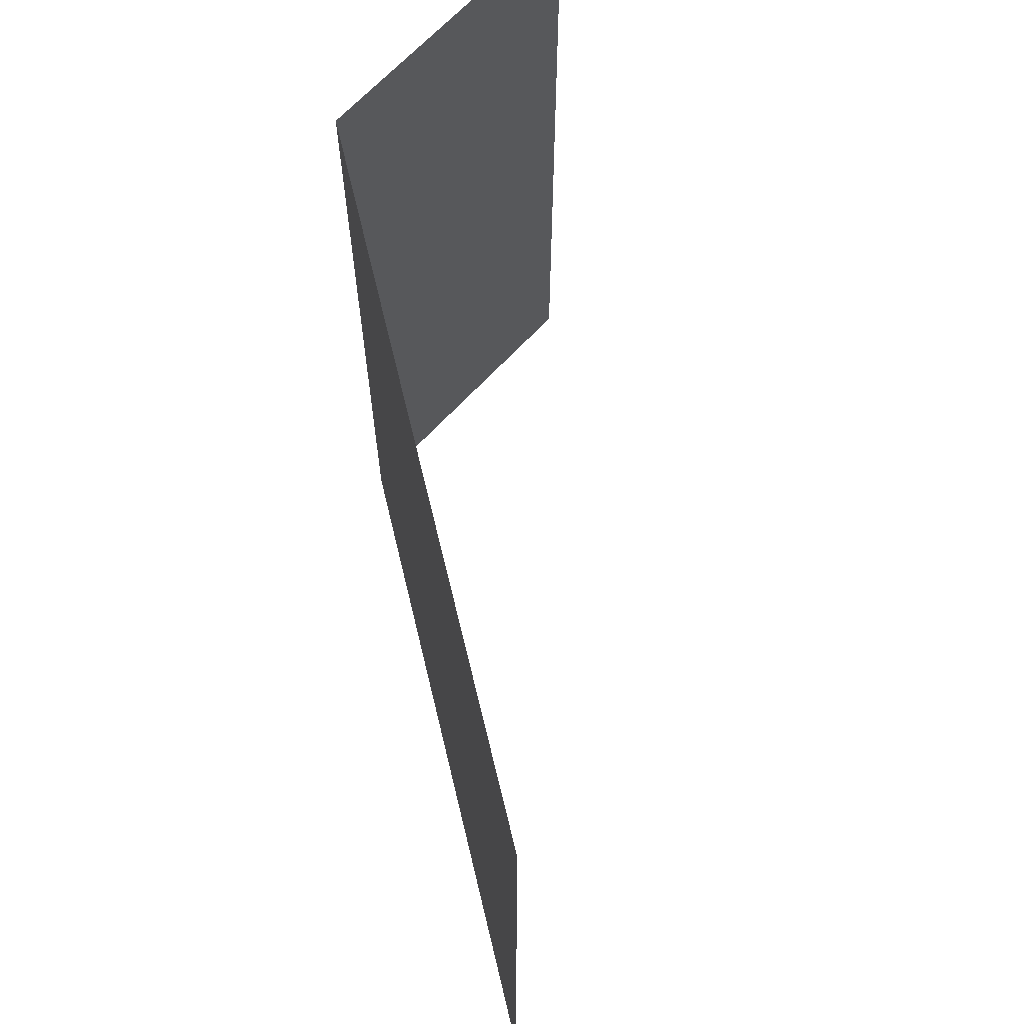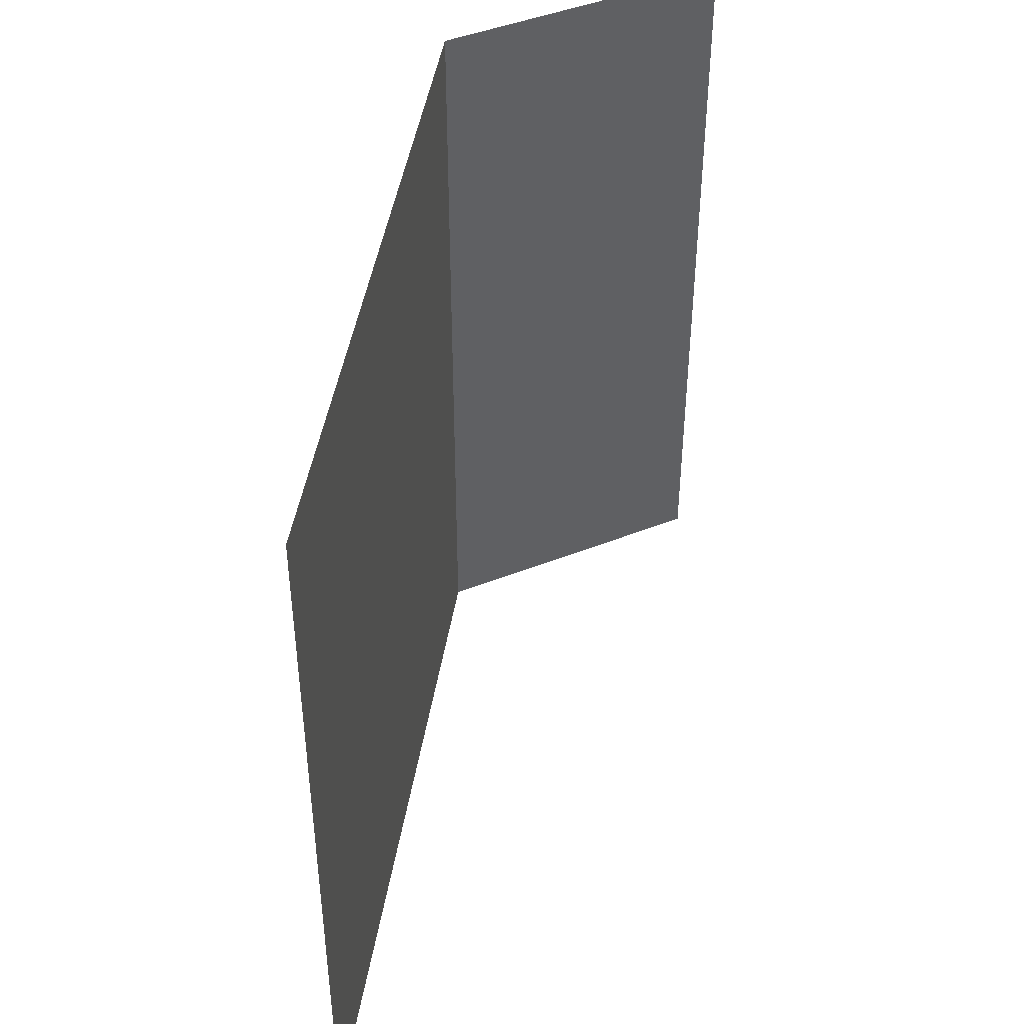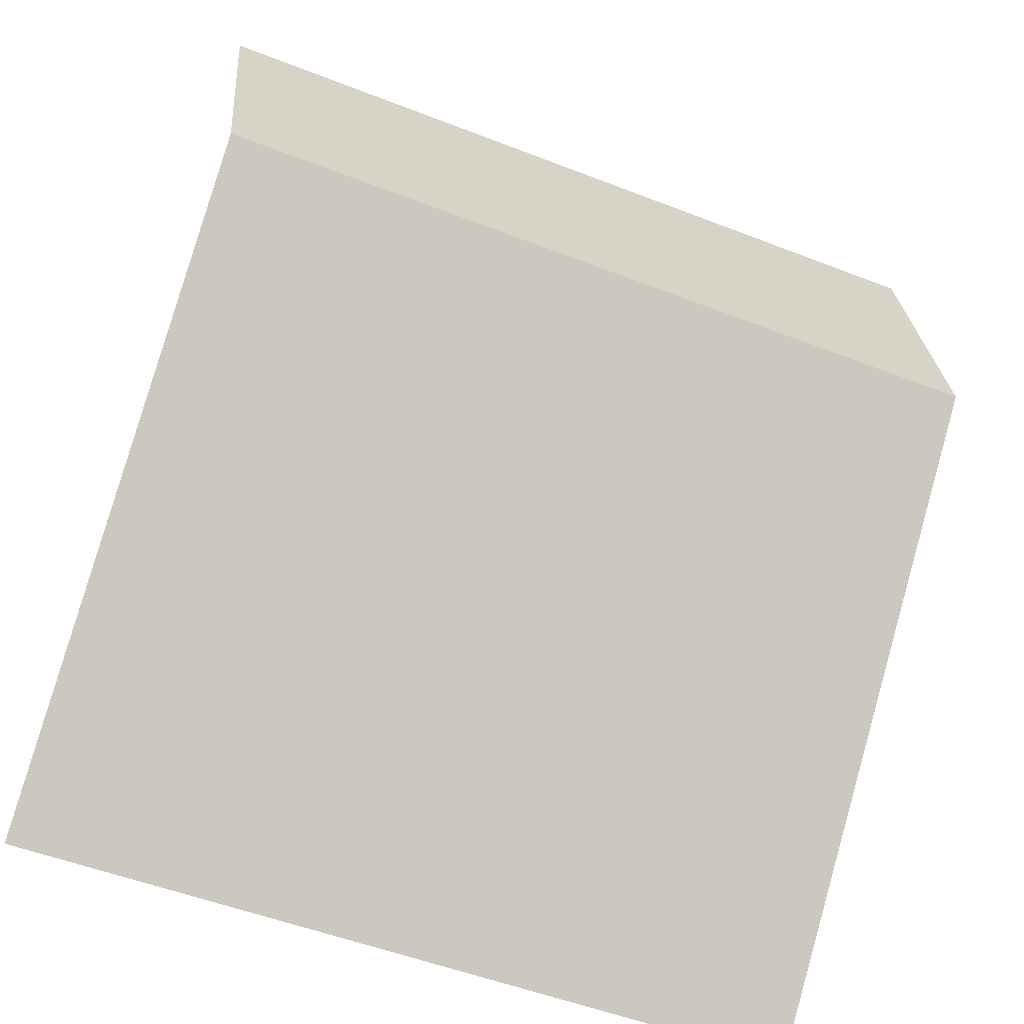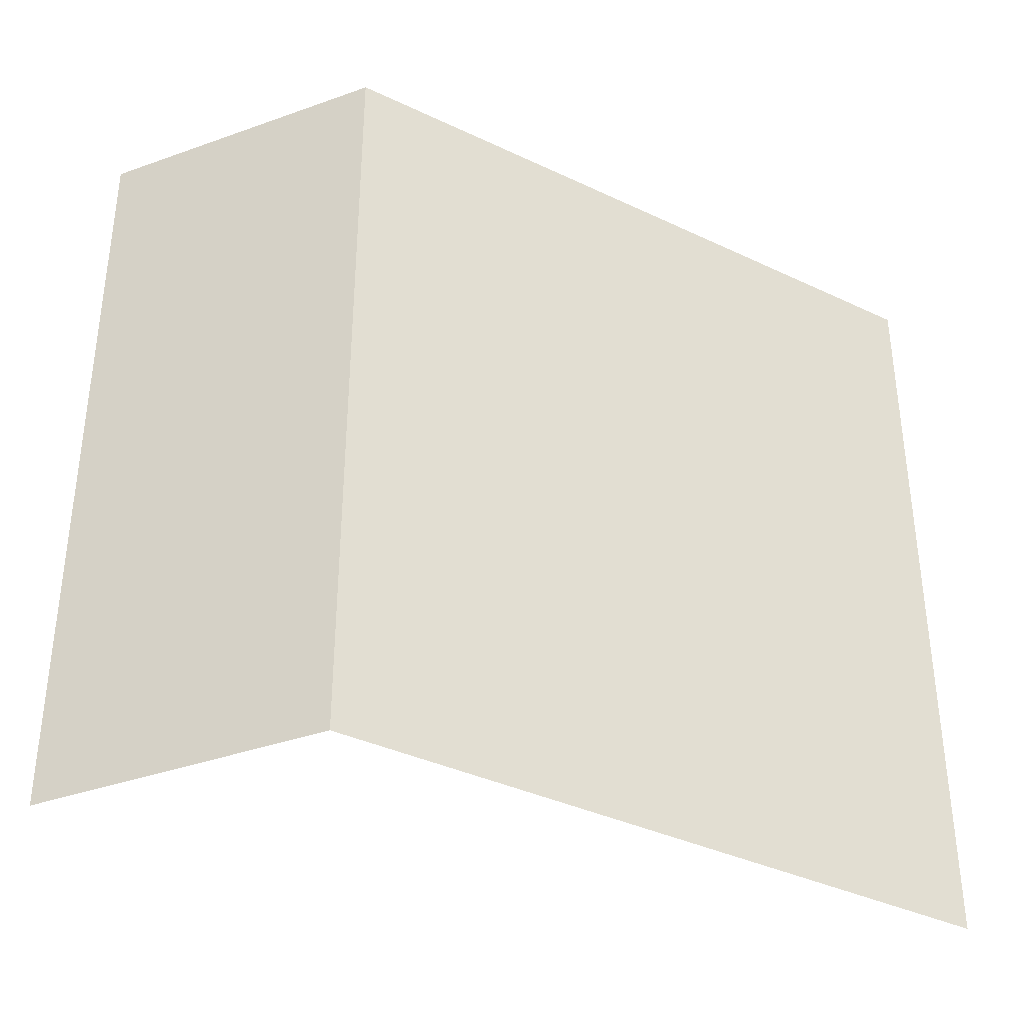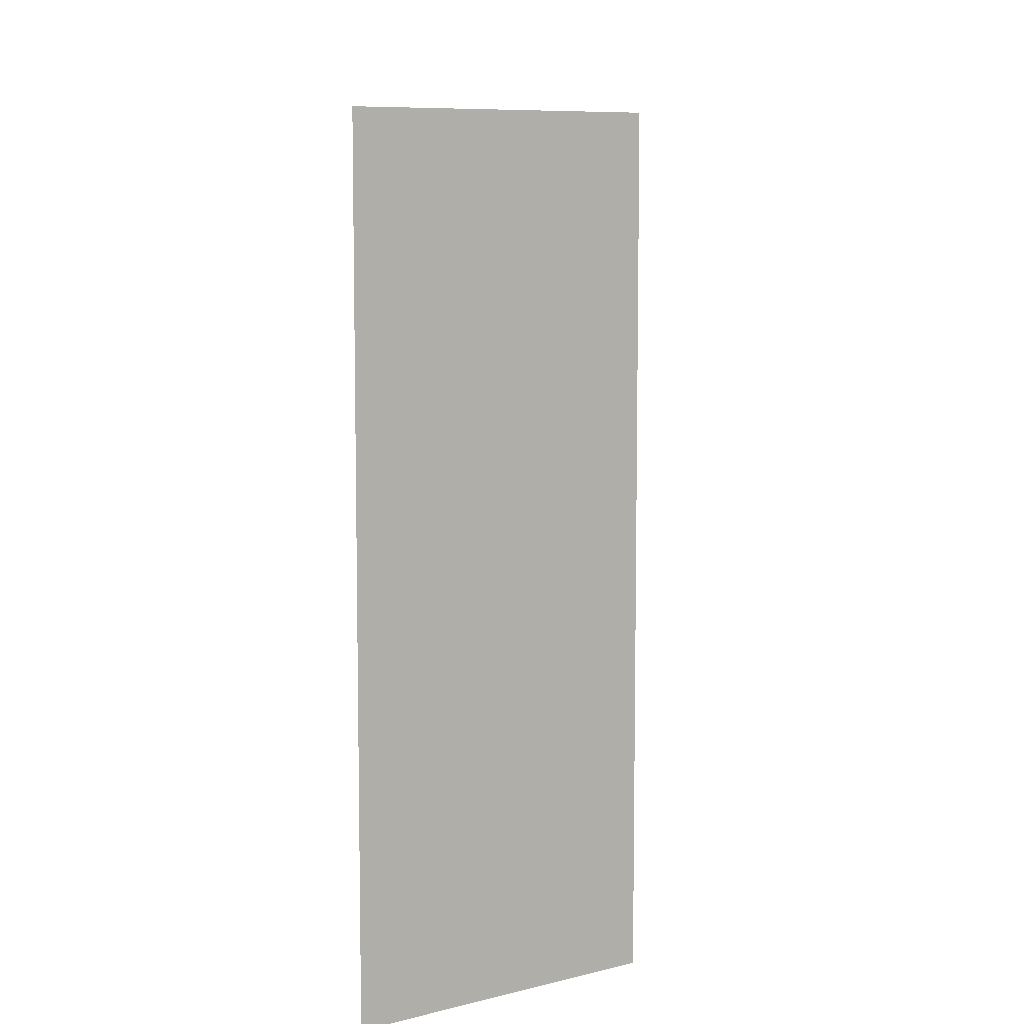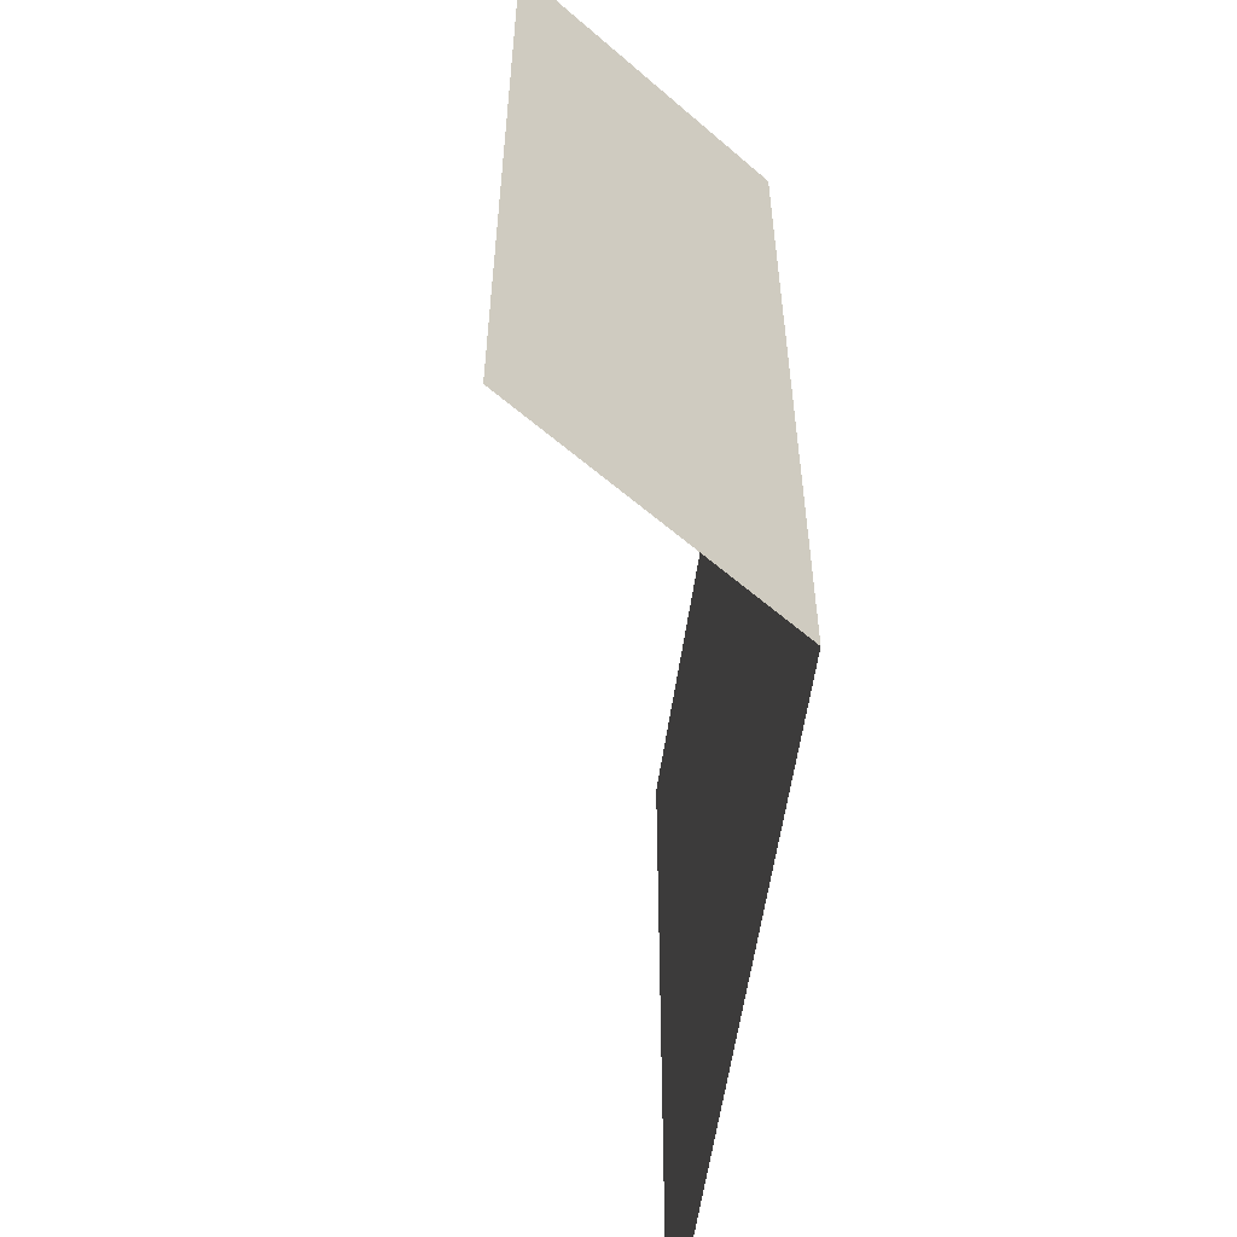
<metadata>
{"format":"obj","ext":"obj","renderer":"f3d","projection":"perspective","resolution":1024,"background":"white","views":[{"elev":66.6,"azim":31.5,"up":"+Z"},{"elev":44.9,"azim":53.9,"up":"+Z"},{"elev":-52.3,"azim":-112.8,"up":"+Y"},{"elev":-37.1,"azim":-76.5,"up":"+Z"},{"elev":8.1,"azim":-137.2,"up":"+Z"},{"elev":-57.7,"azim":-143.1,"up":"+Z"}]}
</metadata>
<code>
o corridor_btm
v 1 0 0
v 1 0 1
v 1 0 0
v 0.45 1 0
v 0.375 0.625 0
v 1 0 1
v 0.375 0.625 1
v 0.45 1 1
f 7 6 3
f 5 4 8
f 5 7 3
f 7 5 8
f 2 1 3
f 6 2 3

</code>
